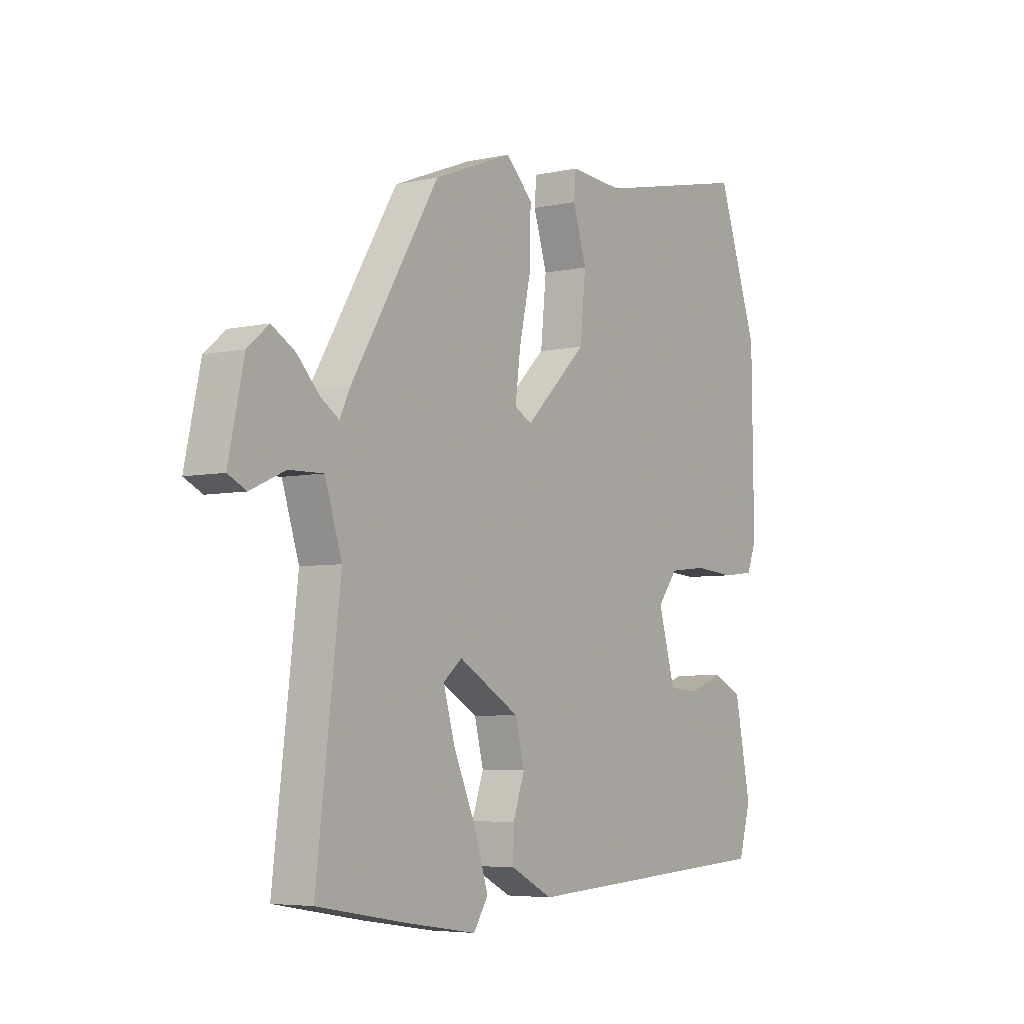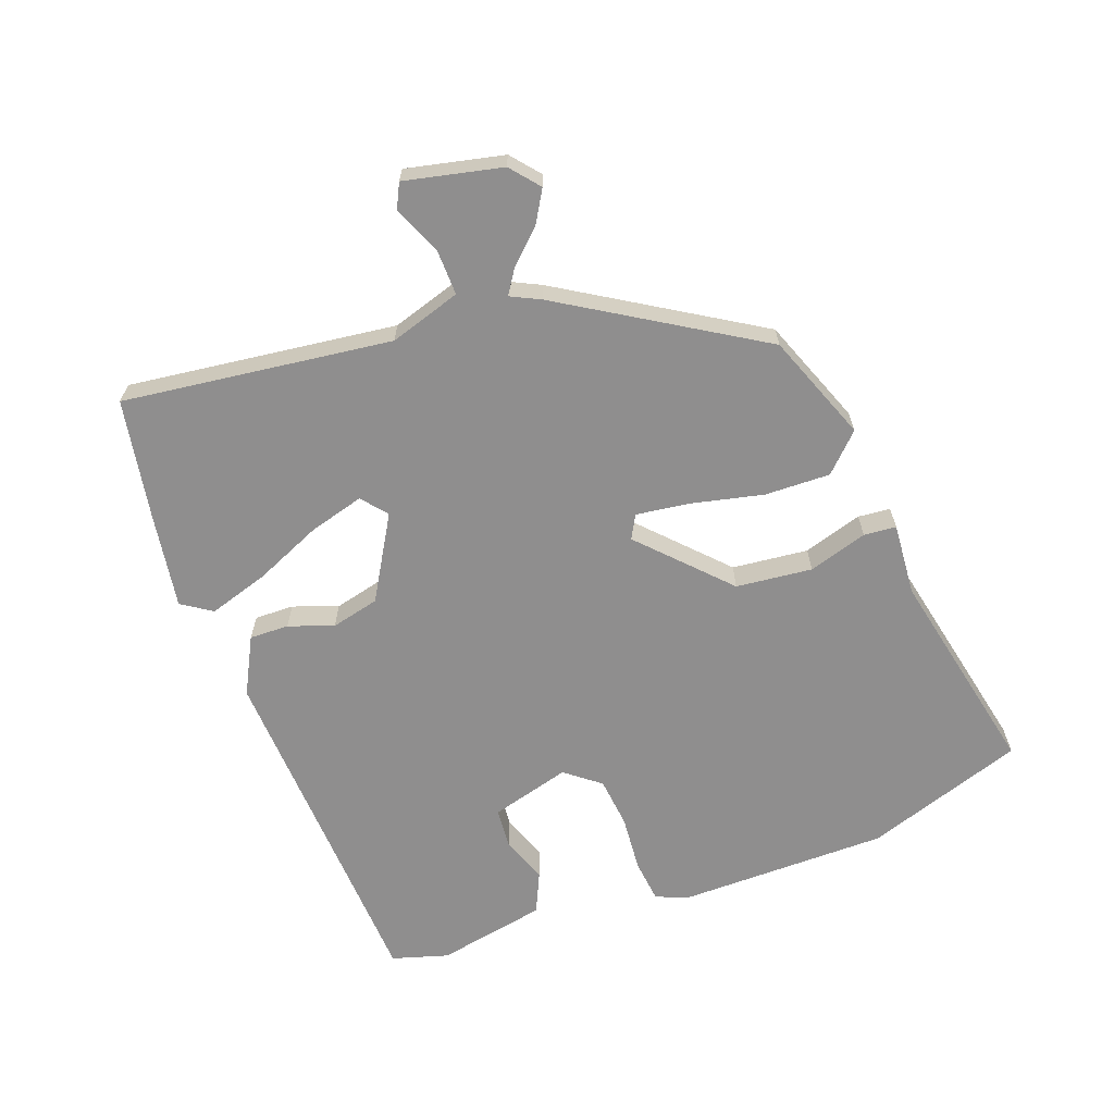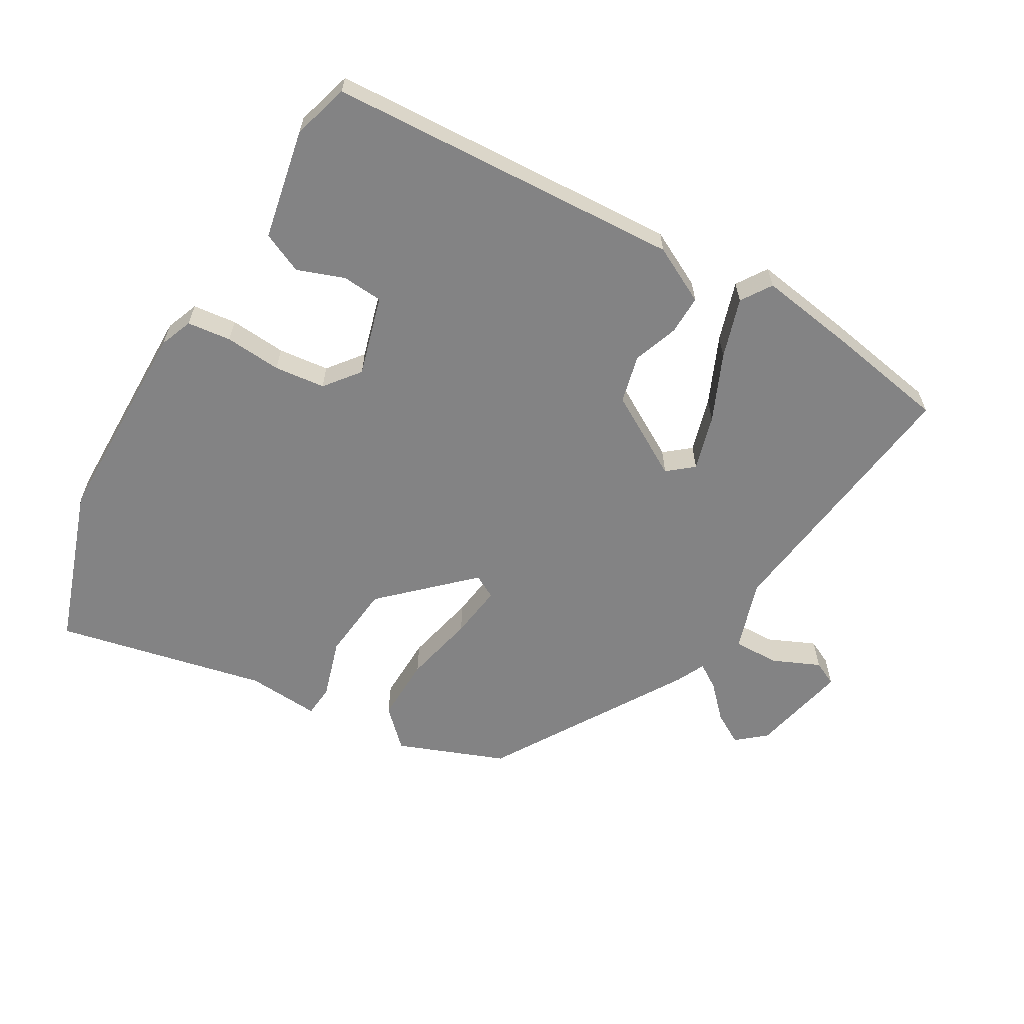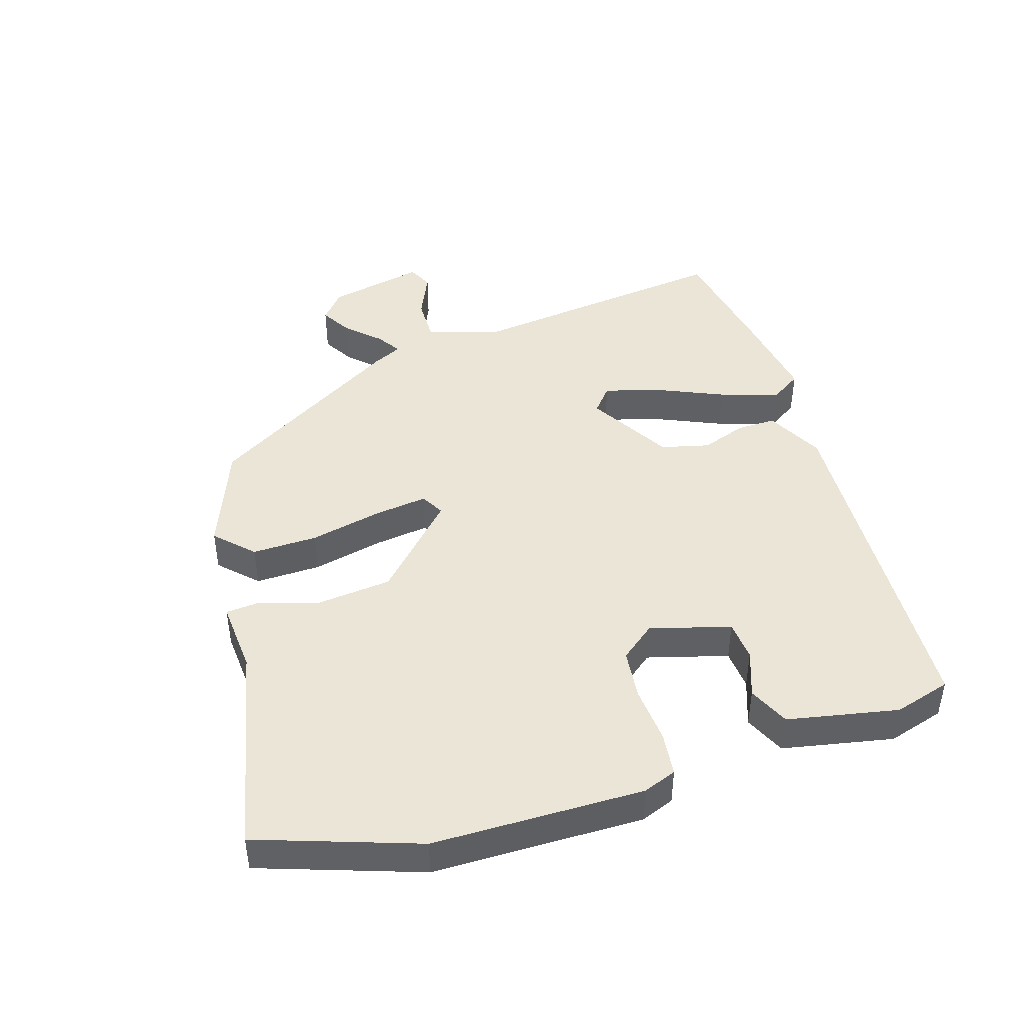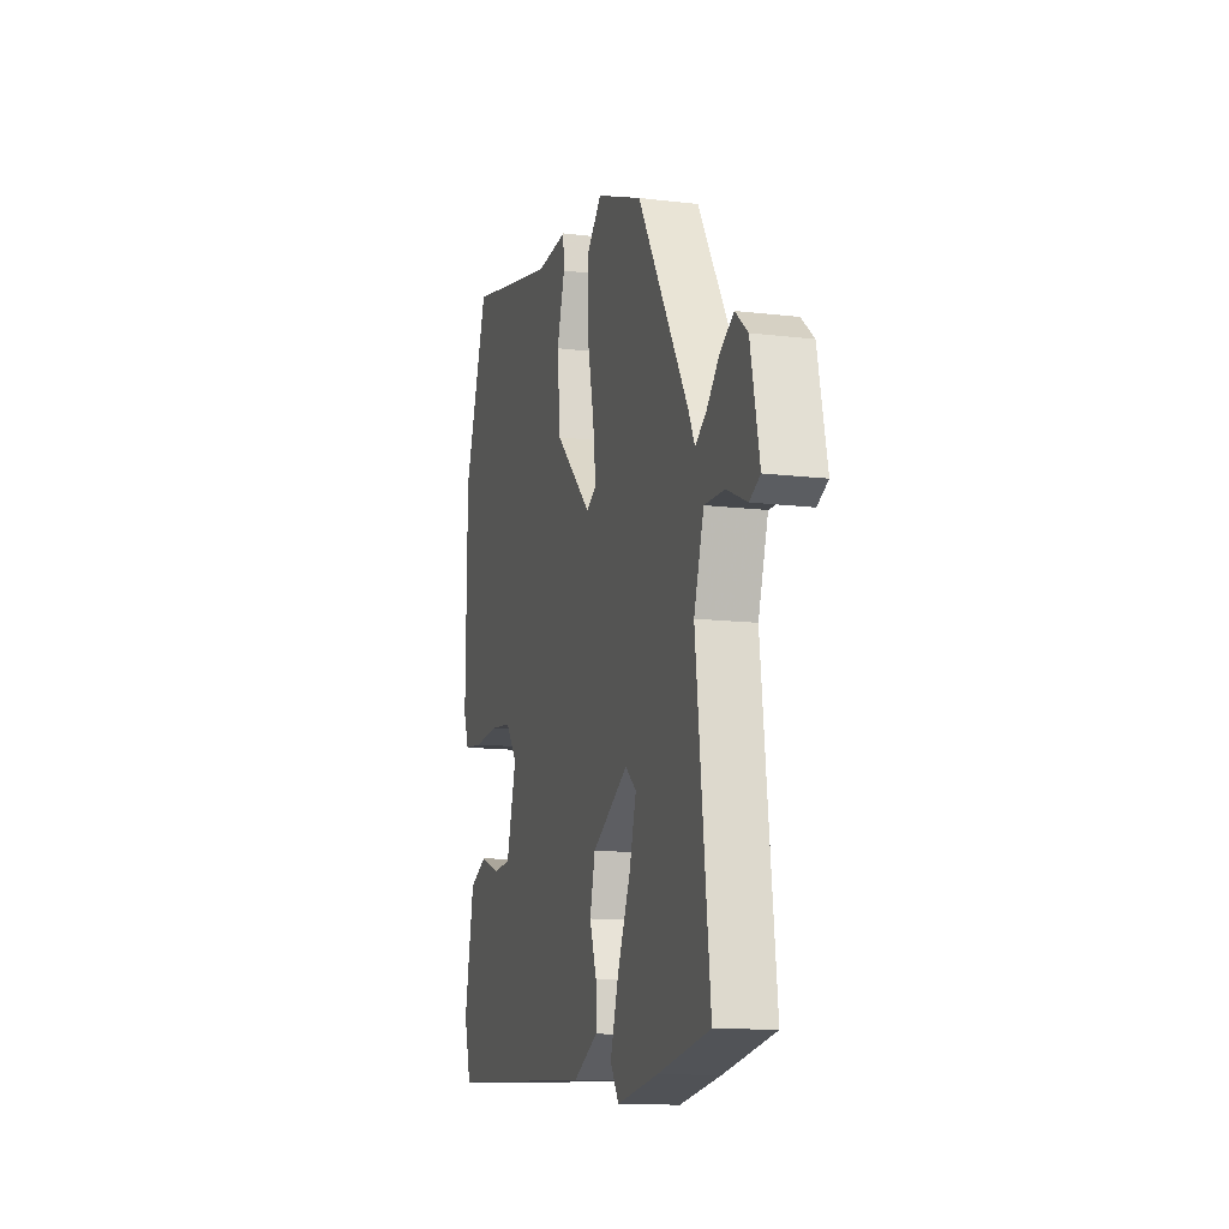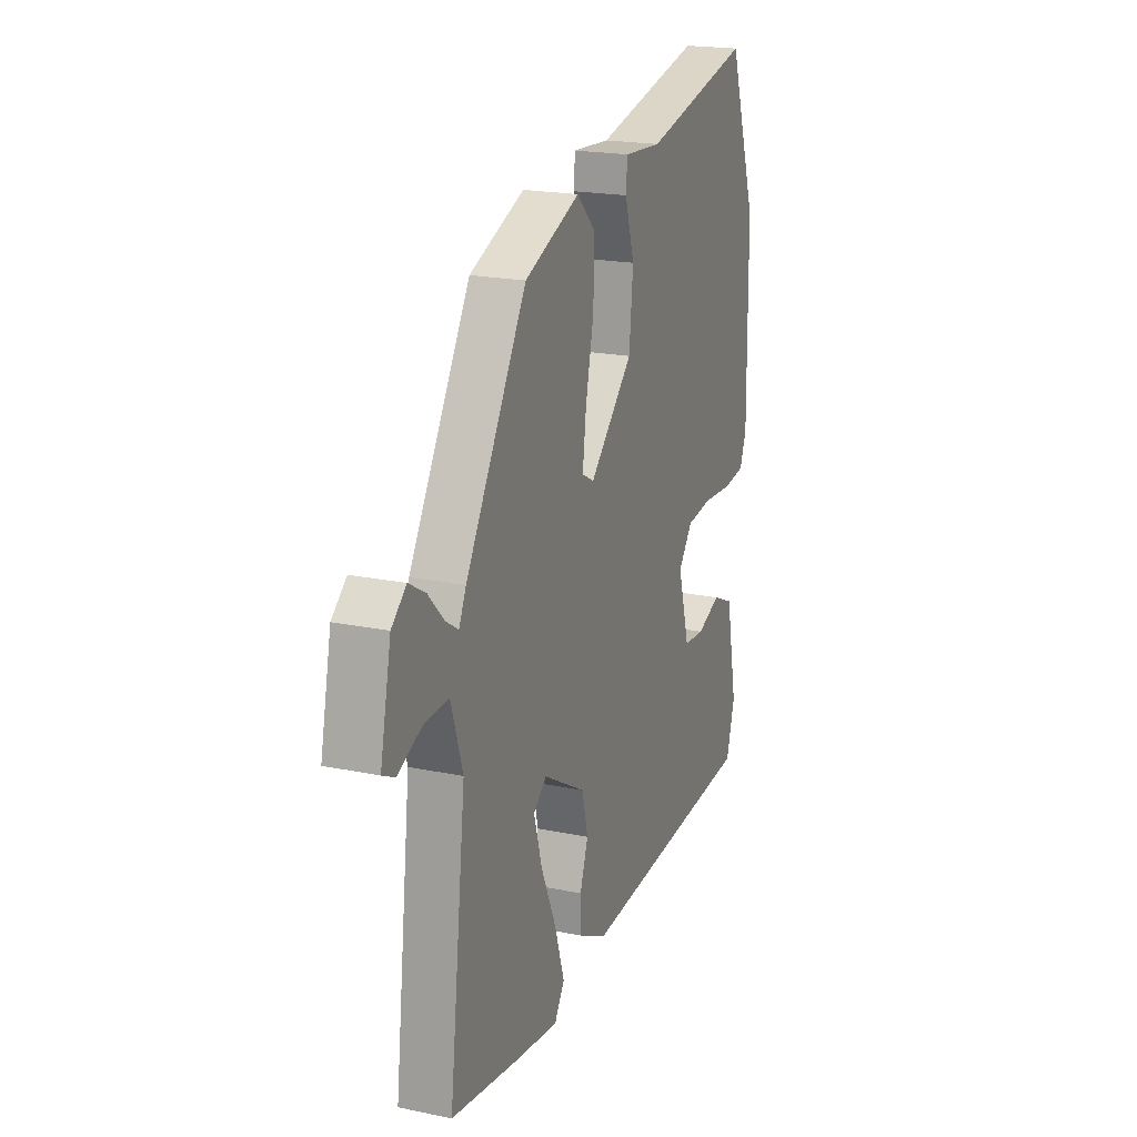
<metadata>
{"format":"obj","ext":"obj","renderer":"f3d","projection":"perspective","resolution":1024,"background":"white","views":[{"elev":-5.3,"azim":-55.6,"up":"+Z"},{"elev":-65.0,"azim":-70.1,"up":"+Y"},{"elev":-61.2,"azim":149.7,"up":"+Y"},{"elev":44.4,"azim":72.5,"up":"+Y"},{"elev":-12.8,"azim":-105.6,"up":"+Z"},{"elev":20.2,"azim":-69.2,"up":"+Z"}]}
</metadata>
<code>
v 0.458 0.07 0.621
v 0.545 0.07 0.37
v 0.549 0.07 0.039
v 0.529 0.07 -0.013
v 0.46 0.07 -0.021
v 0.371 0.07 -0.014
v 0.291 0.07 -0.023
v 0.248 0.07 -0.078
v 0.284 0.07 -0.204
v 0.348 0.07 -0.209
v 0.422 0.07 -0.182
v 0.486 0.07 -0.211
v 0.521 0.07 -0.385
v 0.495 0.07 -0.474
v -0.062 0.07 -0.504
v -0.152 0.07 -0.458
v -0.151 0.07 -0.396
v -0.126 0.07 -0.325
v -0.145 0.07 -0.249
v -0.276 0.07 -0.173
v -0.316 0.07 -0.206
v -0.291 0.07 -0.293
v -0.244 0.07 -0.399
v -0.214 0.07 -0.493
v -0.245 0.07 -0.541
v -0.396 0.07 -0.518
v -0.586 0.07 -0.485
v -0.535 0.07 -0.061
v -0.571 0.07 0.051
v -0.644 0.07 0.049
v -0.718 0.07 0.016
v -0.757 0.07 0.035
v -0.724 0.07 0.188
v -0.679 0.07 0.226
v -0.629 0.07 0.197
v -0.581 0.07 0.147
v -0.542 0.07 0.122
v -0.52 0.07 0.168
v -0.334 0.07 0.475
v -0.165 0.07 0.541
v -0.108 0.07 0.485
v -0.11 0.07 0.382
v -0.135 0.07 0.269
v -0.146 0.07 0.184
v -0.109 0.07 0.164
v 0.024 0.07 0.292
v 0.036 0.07 0.412
v 0.007 0.07 0.505
v 0.011 0.07 0.556
v 0.126 0.07 0.548
v 0.458 0 0.621
v 0.545 0 0.37
v 0.549 0 0.039
v 0.529 0 -0.013
v 0.46 0 -0.021
v 0.371 0 -0.014
v 0.291 0 -0.023
v 0.248 0 -0.078
v 0.284 0 -0.204
v 0.348 0 -0.209
v 0.422 0 -0.182
v 0.486 0 -0.211
v 0.521 0 -0.385
v 0.495 0 -0.474
v -0.062 0 -0.504
v -0.152 0 -0.458
v -0.151 0 -0.396
v -0.126 0 -0.325
v -0.145 0 -0.249
v -0.276 0 -0.173
v -0.316 0 -0.206
v -0.291 0 -0.293
v -0.244 0 -0.399
v -0.214 0 -0.493
v -0.245 0 -0.541
v -0.396 0 -0.518
v -0.586 0 -0.485
v -0.535 0 -0.061
v -0.571 0 0.051
v -0.644 0 0.049
v -0.718 0 0.016
v -0.757 0 0.035
v -0.724 0 0.188
v -0.679 0 0.226
v -0.629 0 0.197
v -0.581 0 0.147
v -0.542 0 0.122
v -0.52 0 0.168
v -0.334 0 0.475
v -0.165 0 0.541
v -0.108 0 0.485
v -0.11 0 0.382
v -0.135 0 0.269
v -0.146 0 0.184
v -0.109 0 0.164
v 0.024 0 0.292
v 0.036 0 0.412
v 0.007 0 0.505
v 0.011 0 0.556
v 0.126 0 0.548
f 47 48 49 50
f 4 5 6
f 3 4 6
f 2 3 6
f 1 2 6
f 50 1 6
f 47 50 6
f 46 47 6
f 45 46 6 7
f 41 42 43
f 40 41 43
f 39 40 43
f 38 39 43
f 37 38 43
f 37 43 44
f 34 35 36
f 33 34 36
f 32 33 36
f 31 32 36
f 30 31 36
f 29 30 36 37
f 37 44 45
f 29 37 45
f 28 29 45
f 26 27 28
f 25 26 28
f 24 25 28
f 23 24 28
f 22 23 28
f 16 17 18
f 15 16 18
f 14 15 18
f 13 14 18
f 12 13 18
f 12 18 19
f 10 11 12
f 10 12 19
f 9 10 19 20
f 28 45 7 8
f 21 22 28
f 20 21 28
f 8 9 20 28
f 100 99 98 97
f 56 55 54
f 56 54 53
f 56 53 52
f 56 52 51
f 56 51 100
f 56 100 97
f 56 97 96
f 57 56 96 95
f 93 92 91
f 93 91 90
f 93 90 89
f 93 89 88
f 93 88 87
f 94 93 87
f 86 85 84
f 86 84 83
f 86 83 82
f 86 82 81
f 86 81 80
f 87 86 80 79
f 95 94 87
f 95 87 79
f 95 79 78
f 78 77 76
f 78 76 75
f 78 75 74
f 78 74 73
f 78 73 72
f 68 67 66
f 68 66 65
f 68 65 64
f 68 64 63
f 68 63 62
f 69 68 62
f 62 61 60
f 69 62 60
f 70 69 60 59
f 58 57 95 78
f 78 72 71
f 78 71 70
f 78 70 59 58
f 1 51 52 2
f 2 52 53 3
f 3 53 54 4
f 4 54 55 5
f 5 55 56 6
f 6 56 57 7
f 7 57 58 8
f 8 58 59 9
f 9 59 60 10
f 10 60 61 11
f 11 61 62 12
f 12 62 63 13
f 13 63 64 14
f 14 64 65 15
f 15 65 66 16
f 16 66 67 17
f 17 67 68 18
f 18 68 69 19
f 19 69 70 20
f 20 70 71 21
f 21 71 72 22
f 22 72 73 23
f 23 73 74 24
f 24 74 75 25
f 25 75 76 26
f 26 76 77 27
f 27 77 78 28
f 28 78 79 29
f 29 79 80 30
f 30 80 81 31
f 31 81 82 32
f 32 82 83 33
f 33 83 84 34
f 34 84 85 35
f 35 85 86 36
f 36 86 87 37
f 37 87 88 38
f 38 88 89 39
f 39 89 90 40
f 40 90 91 41
f 41 91 92 42
f 42 92 93 43
f 43 93 94 44
f 44 94 95 45
f 45 95 96 46
f 46 96 97 47
f 47 97 98 48
f 48 98 99 49
f 49 99 100 50
f 50 100 51 1

</code>
